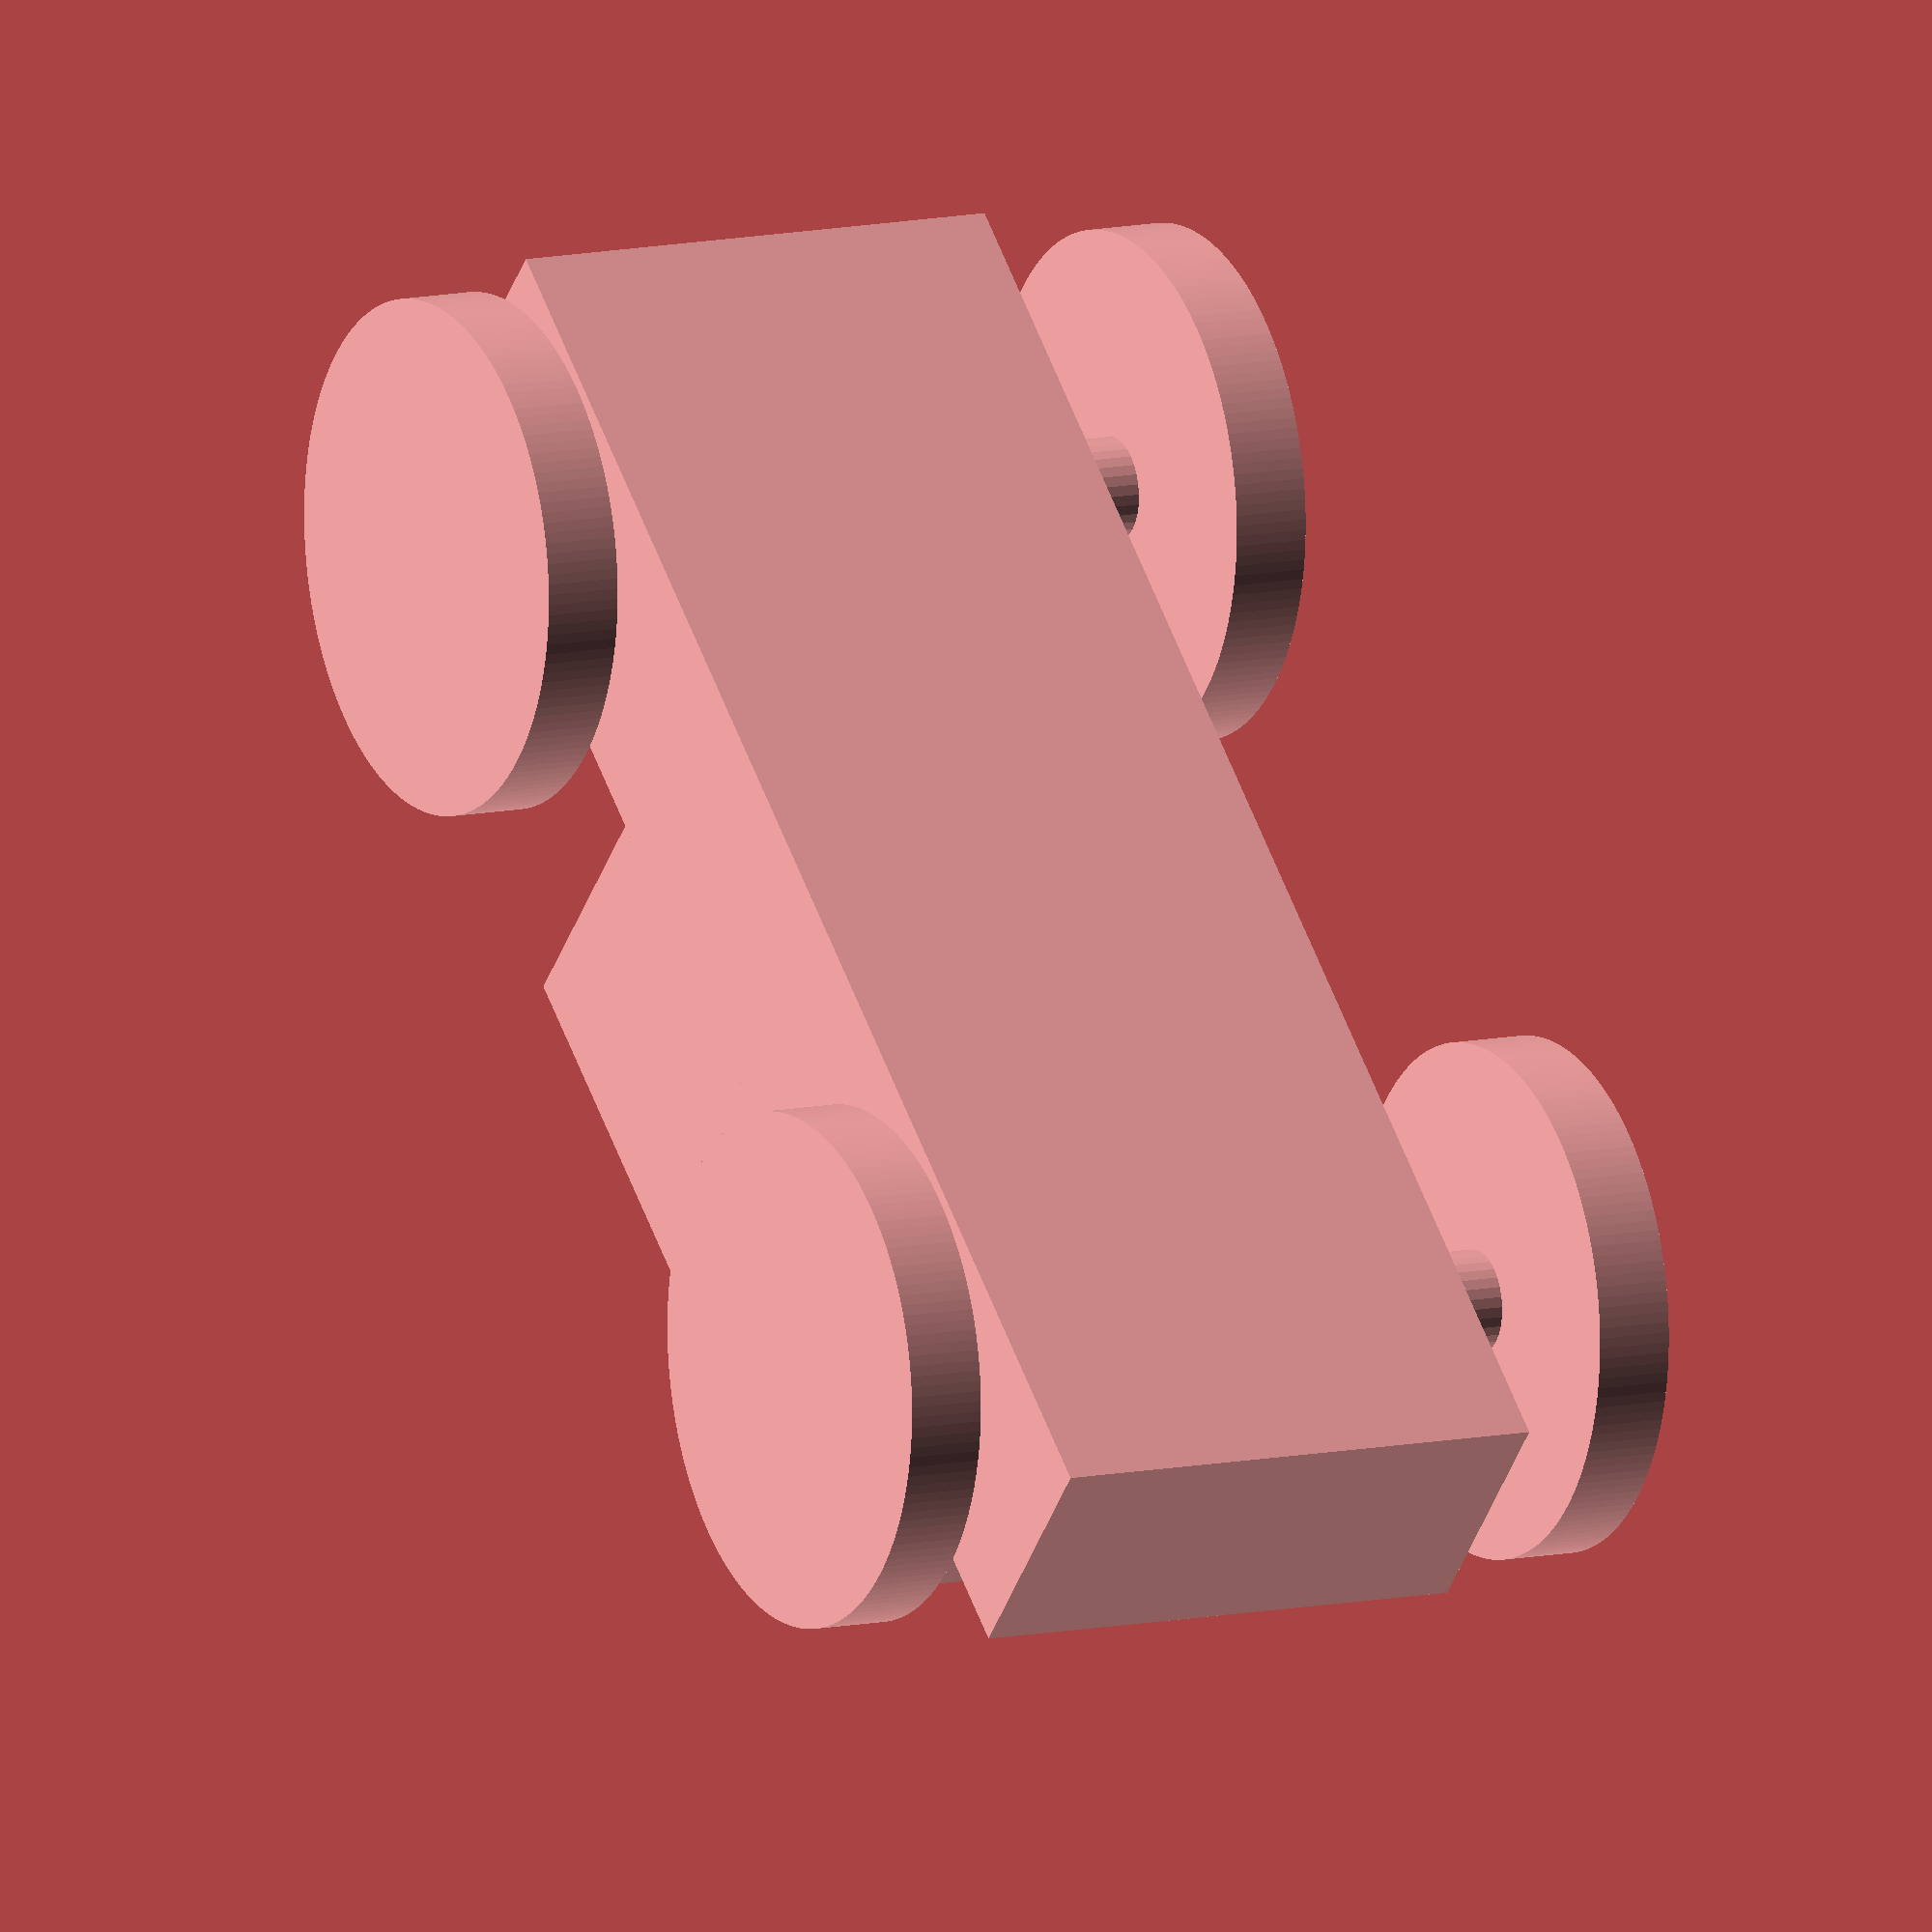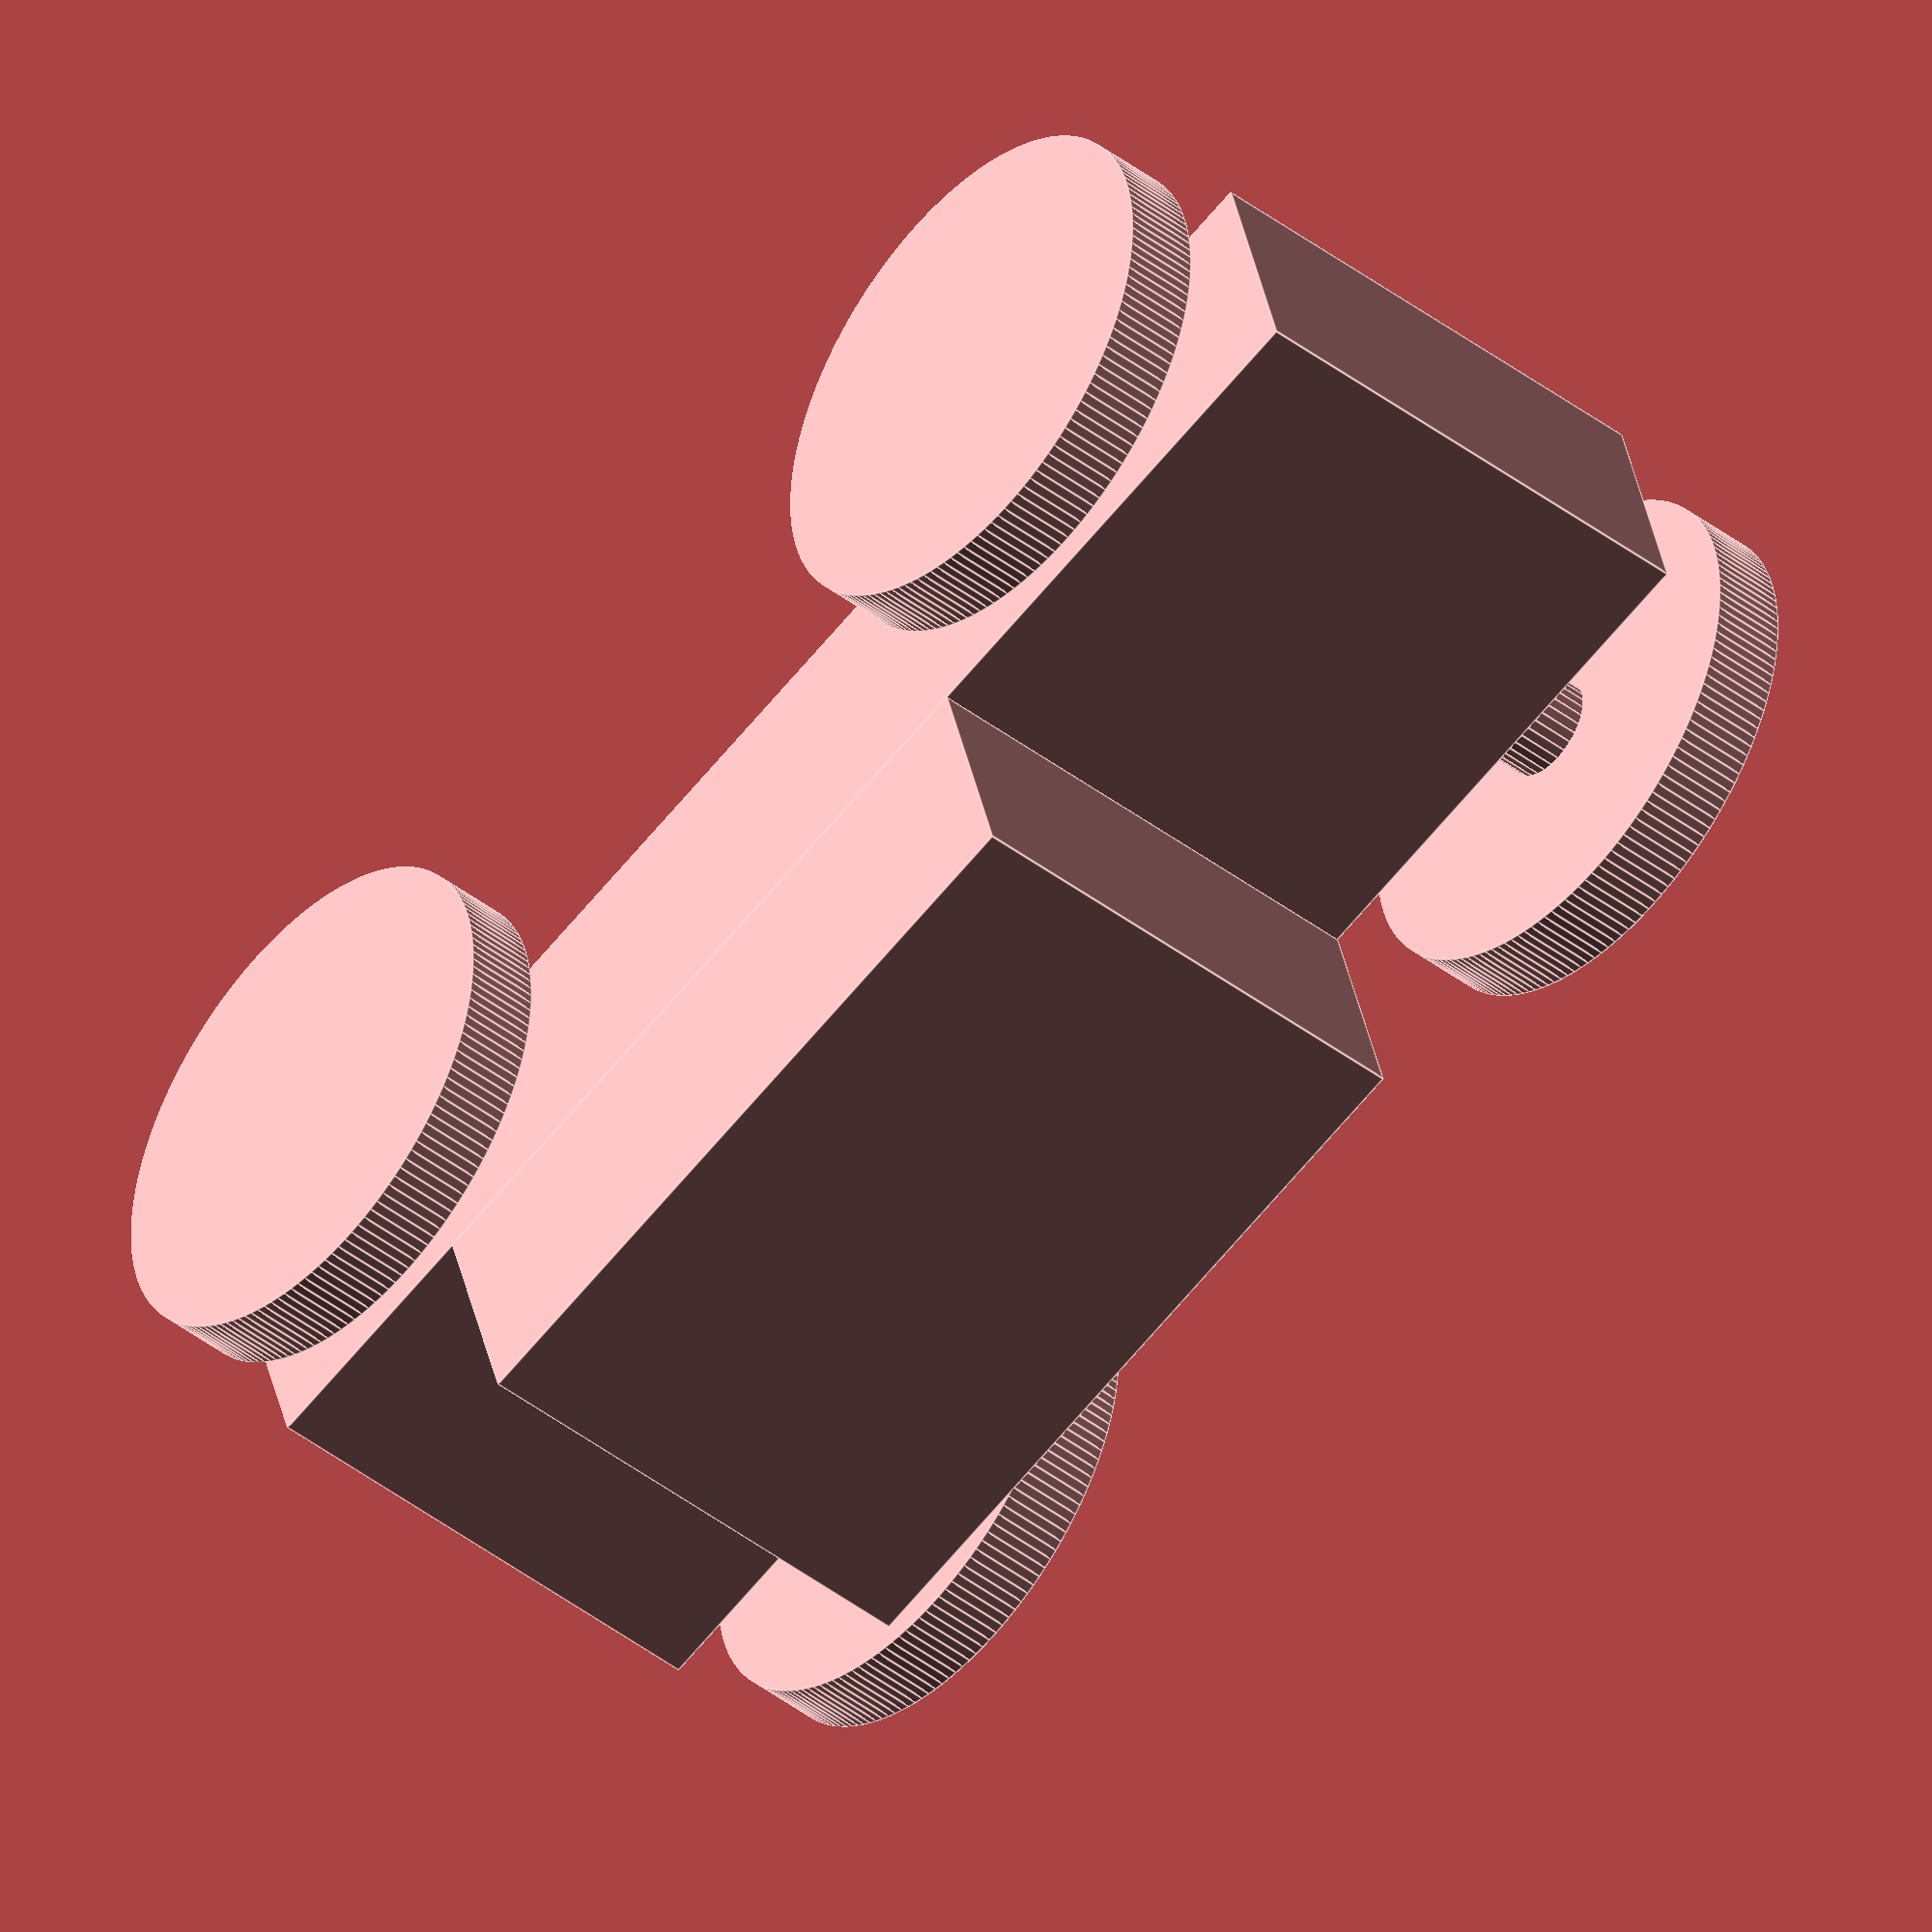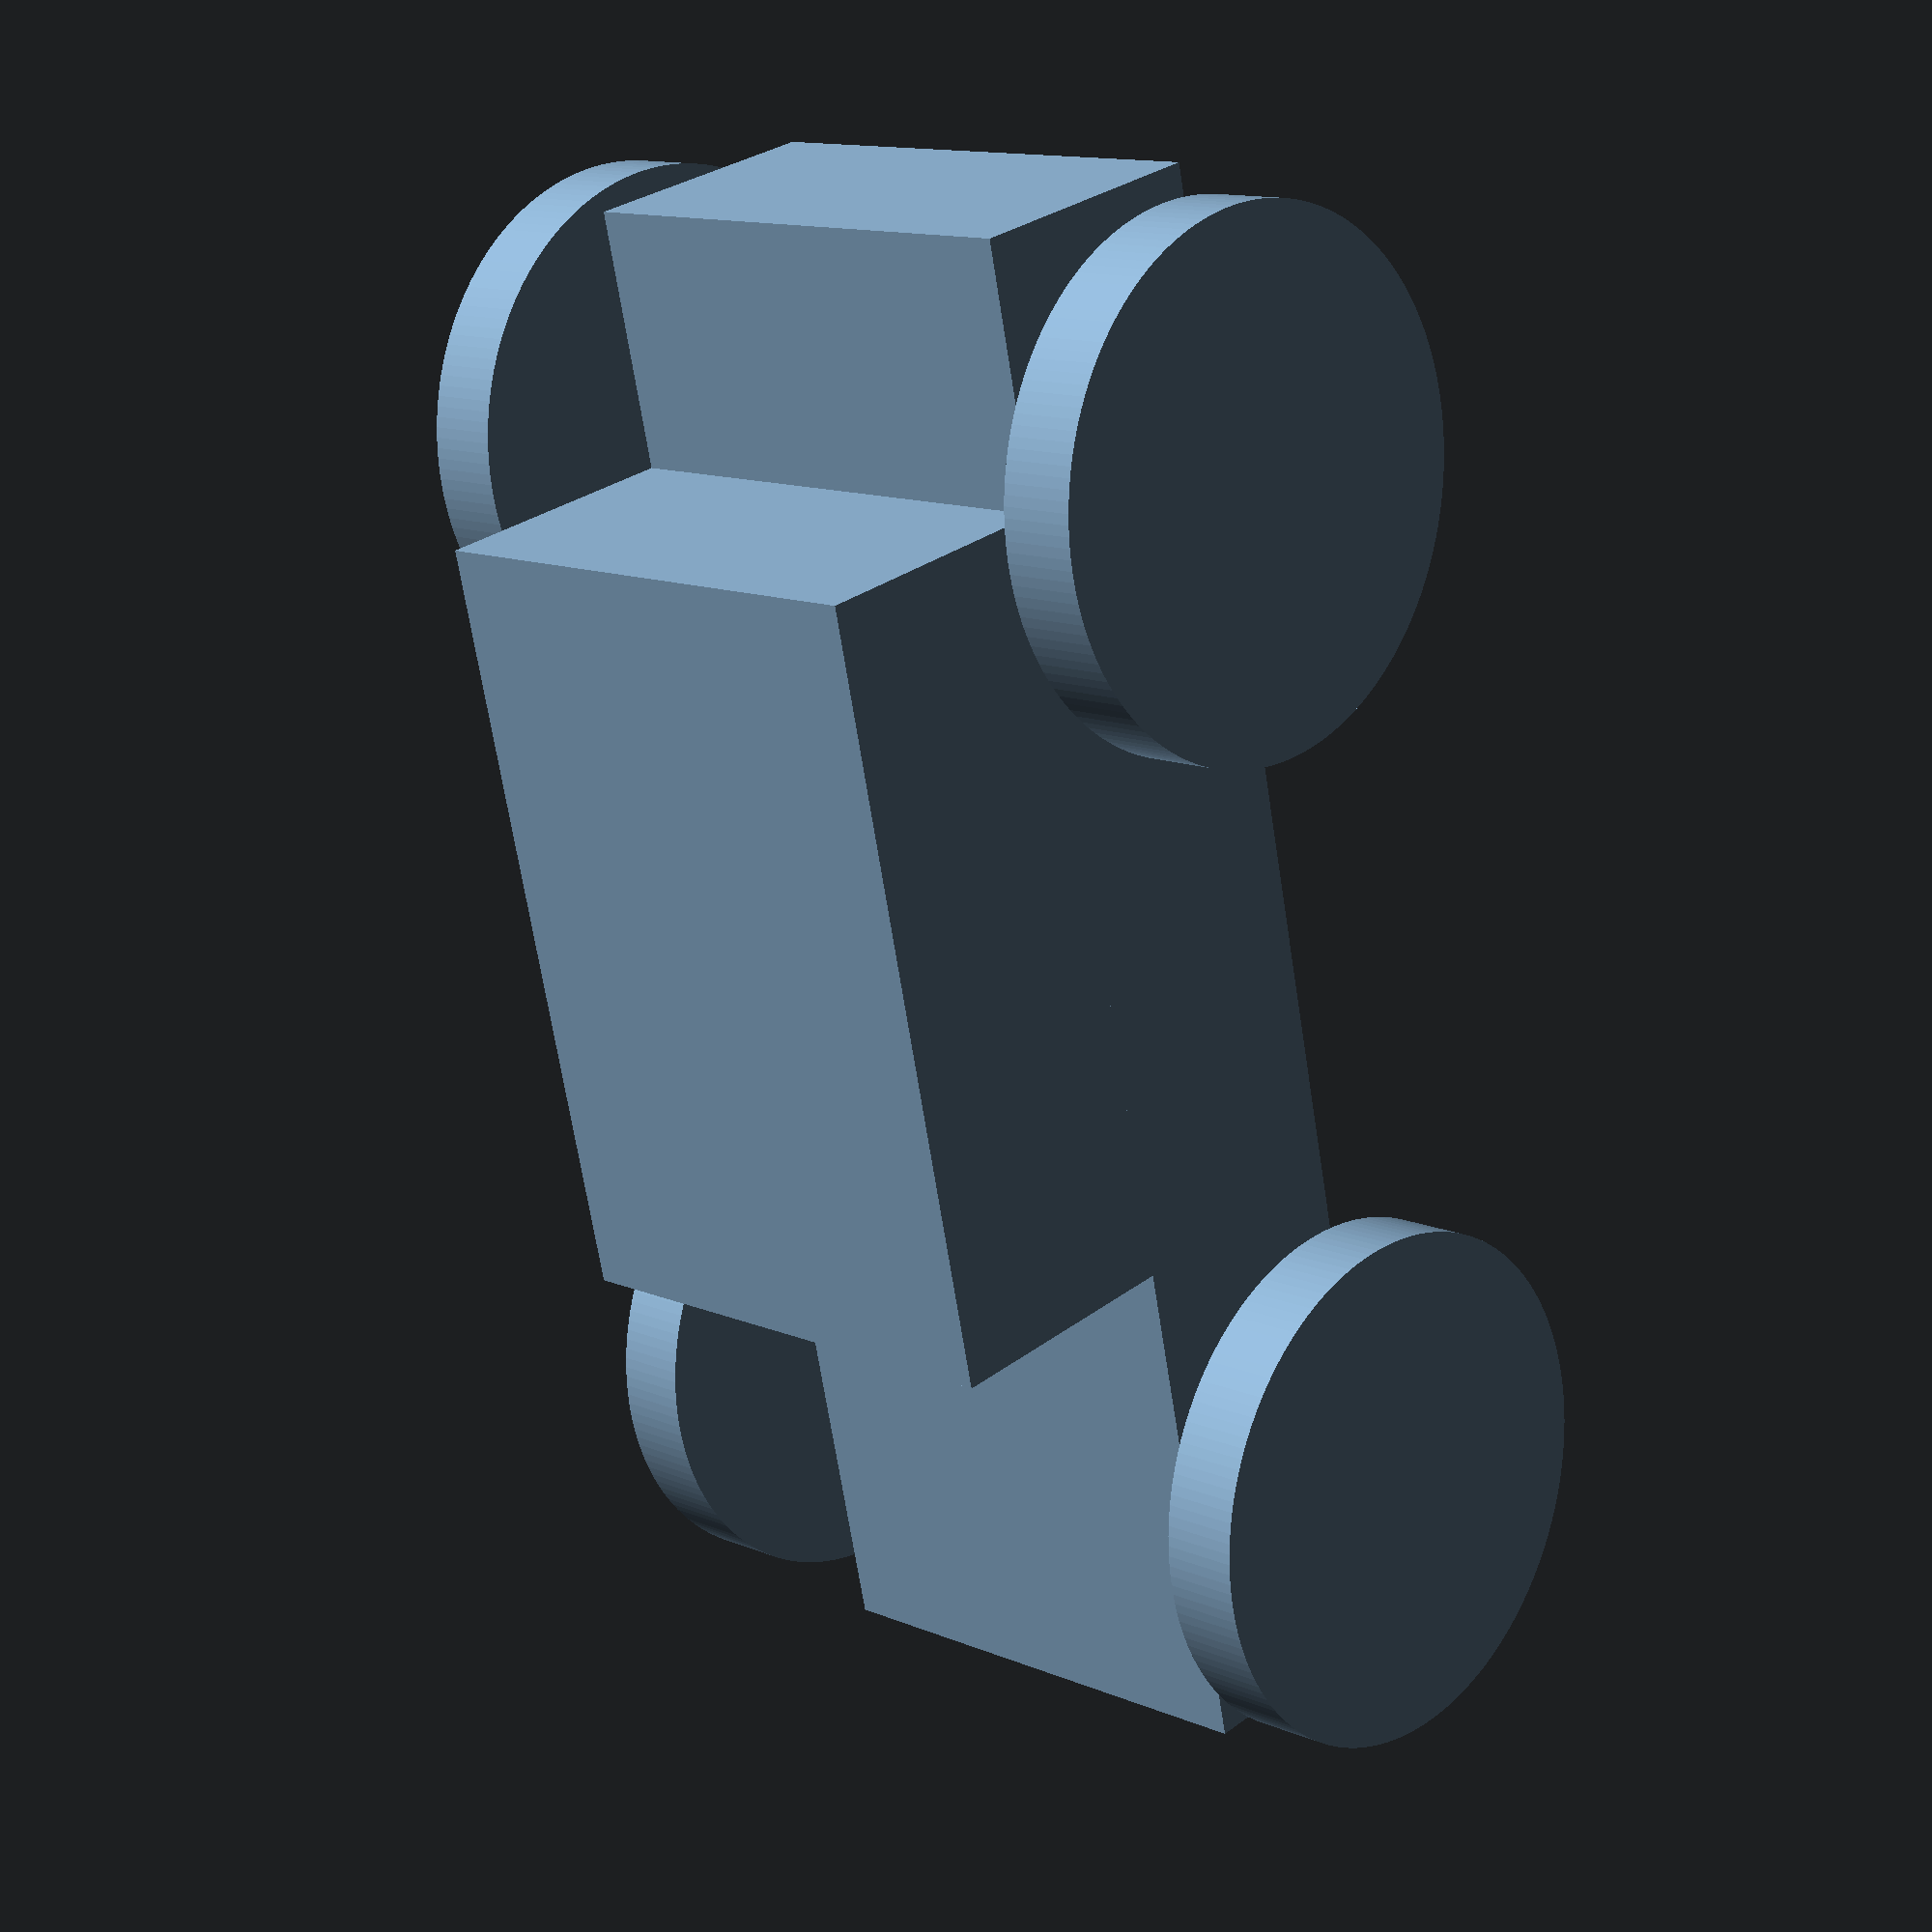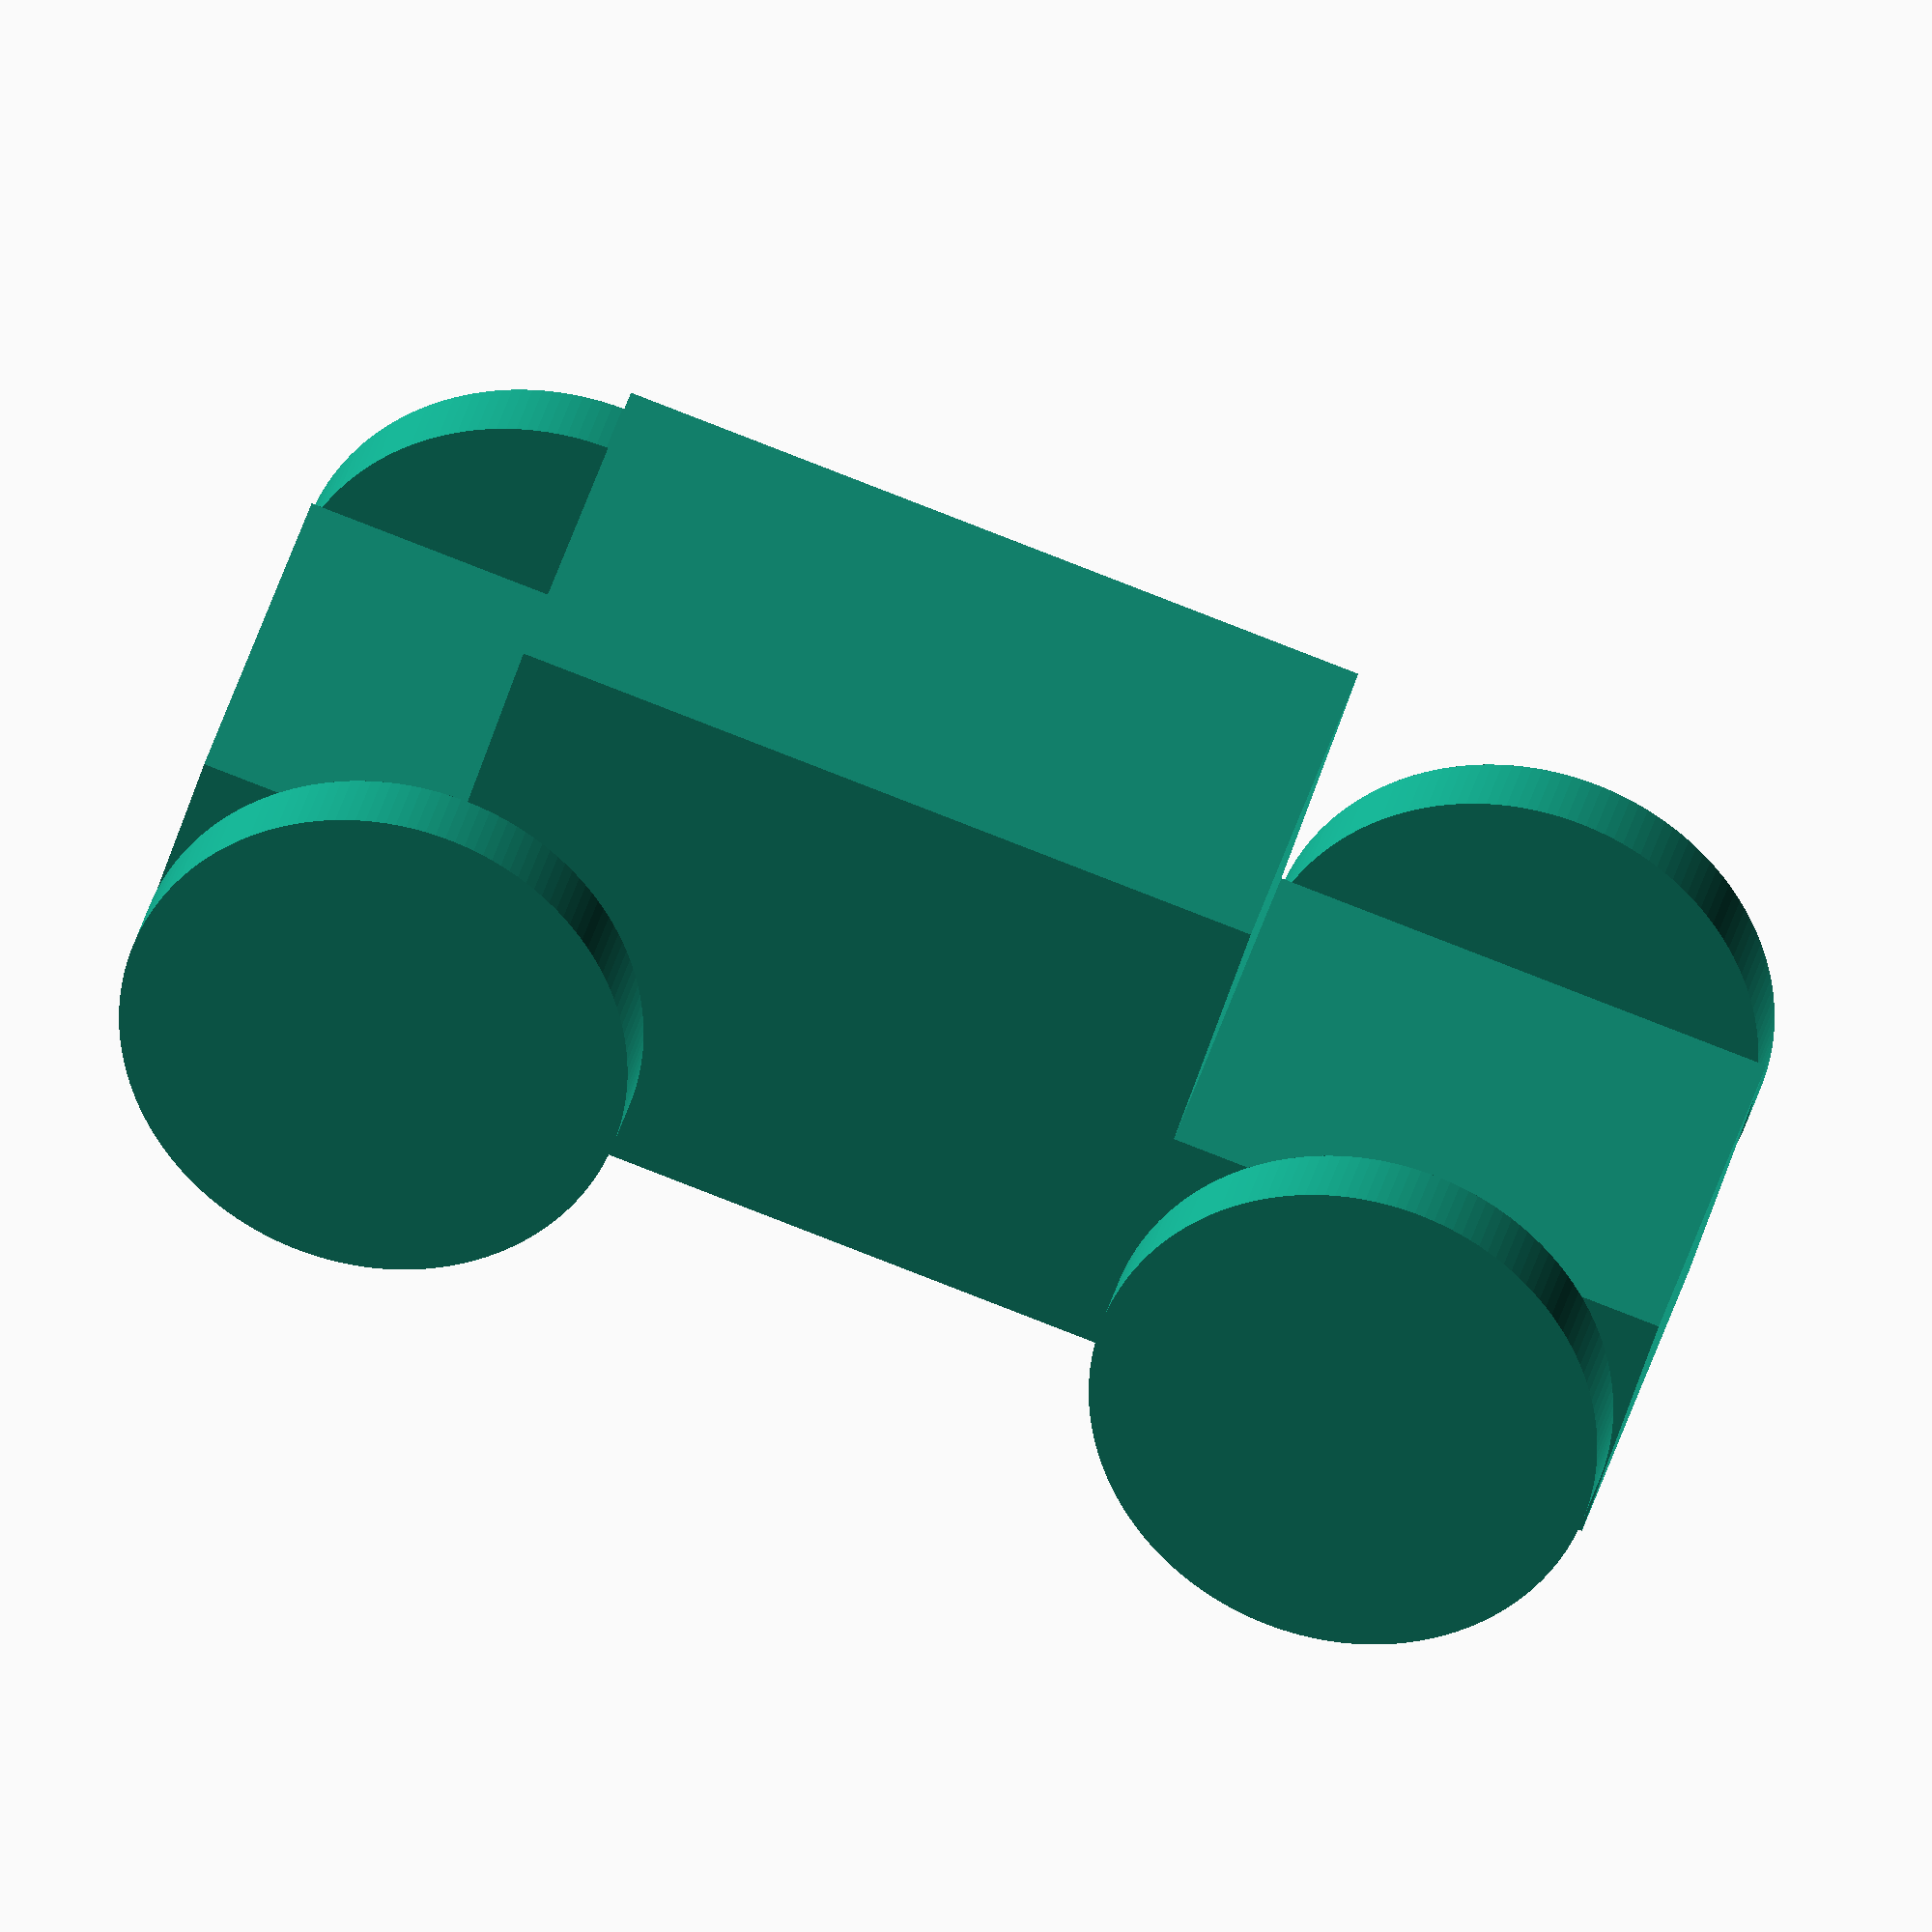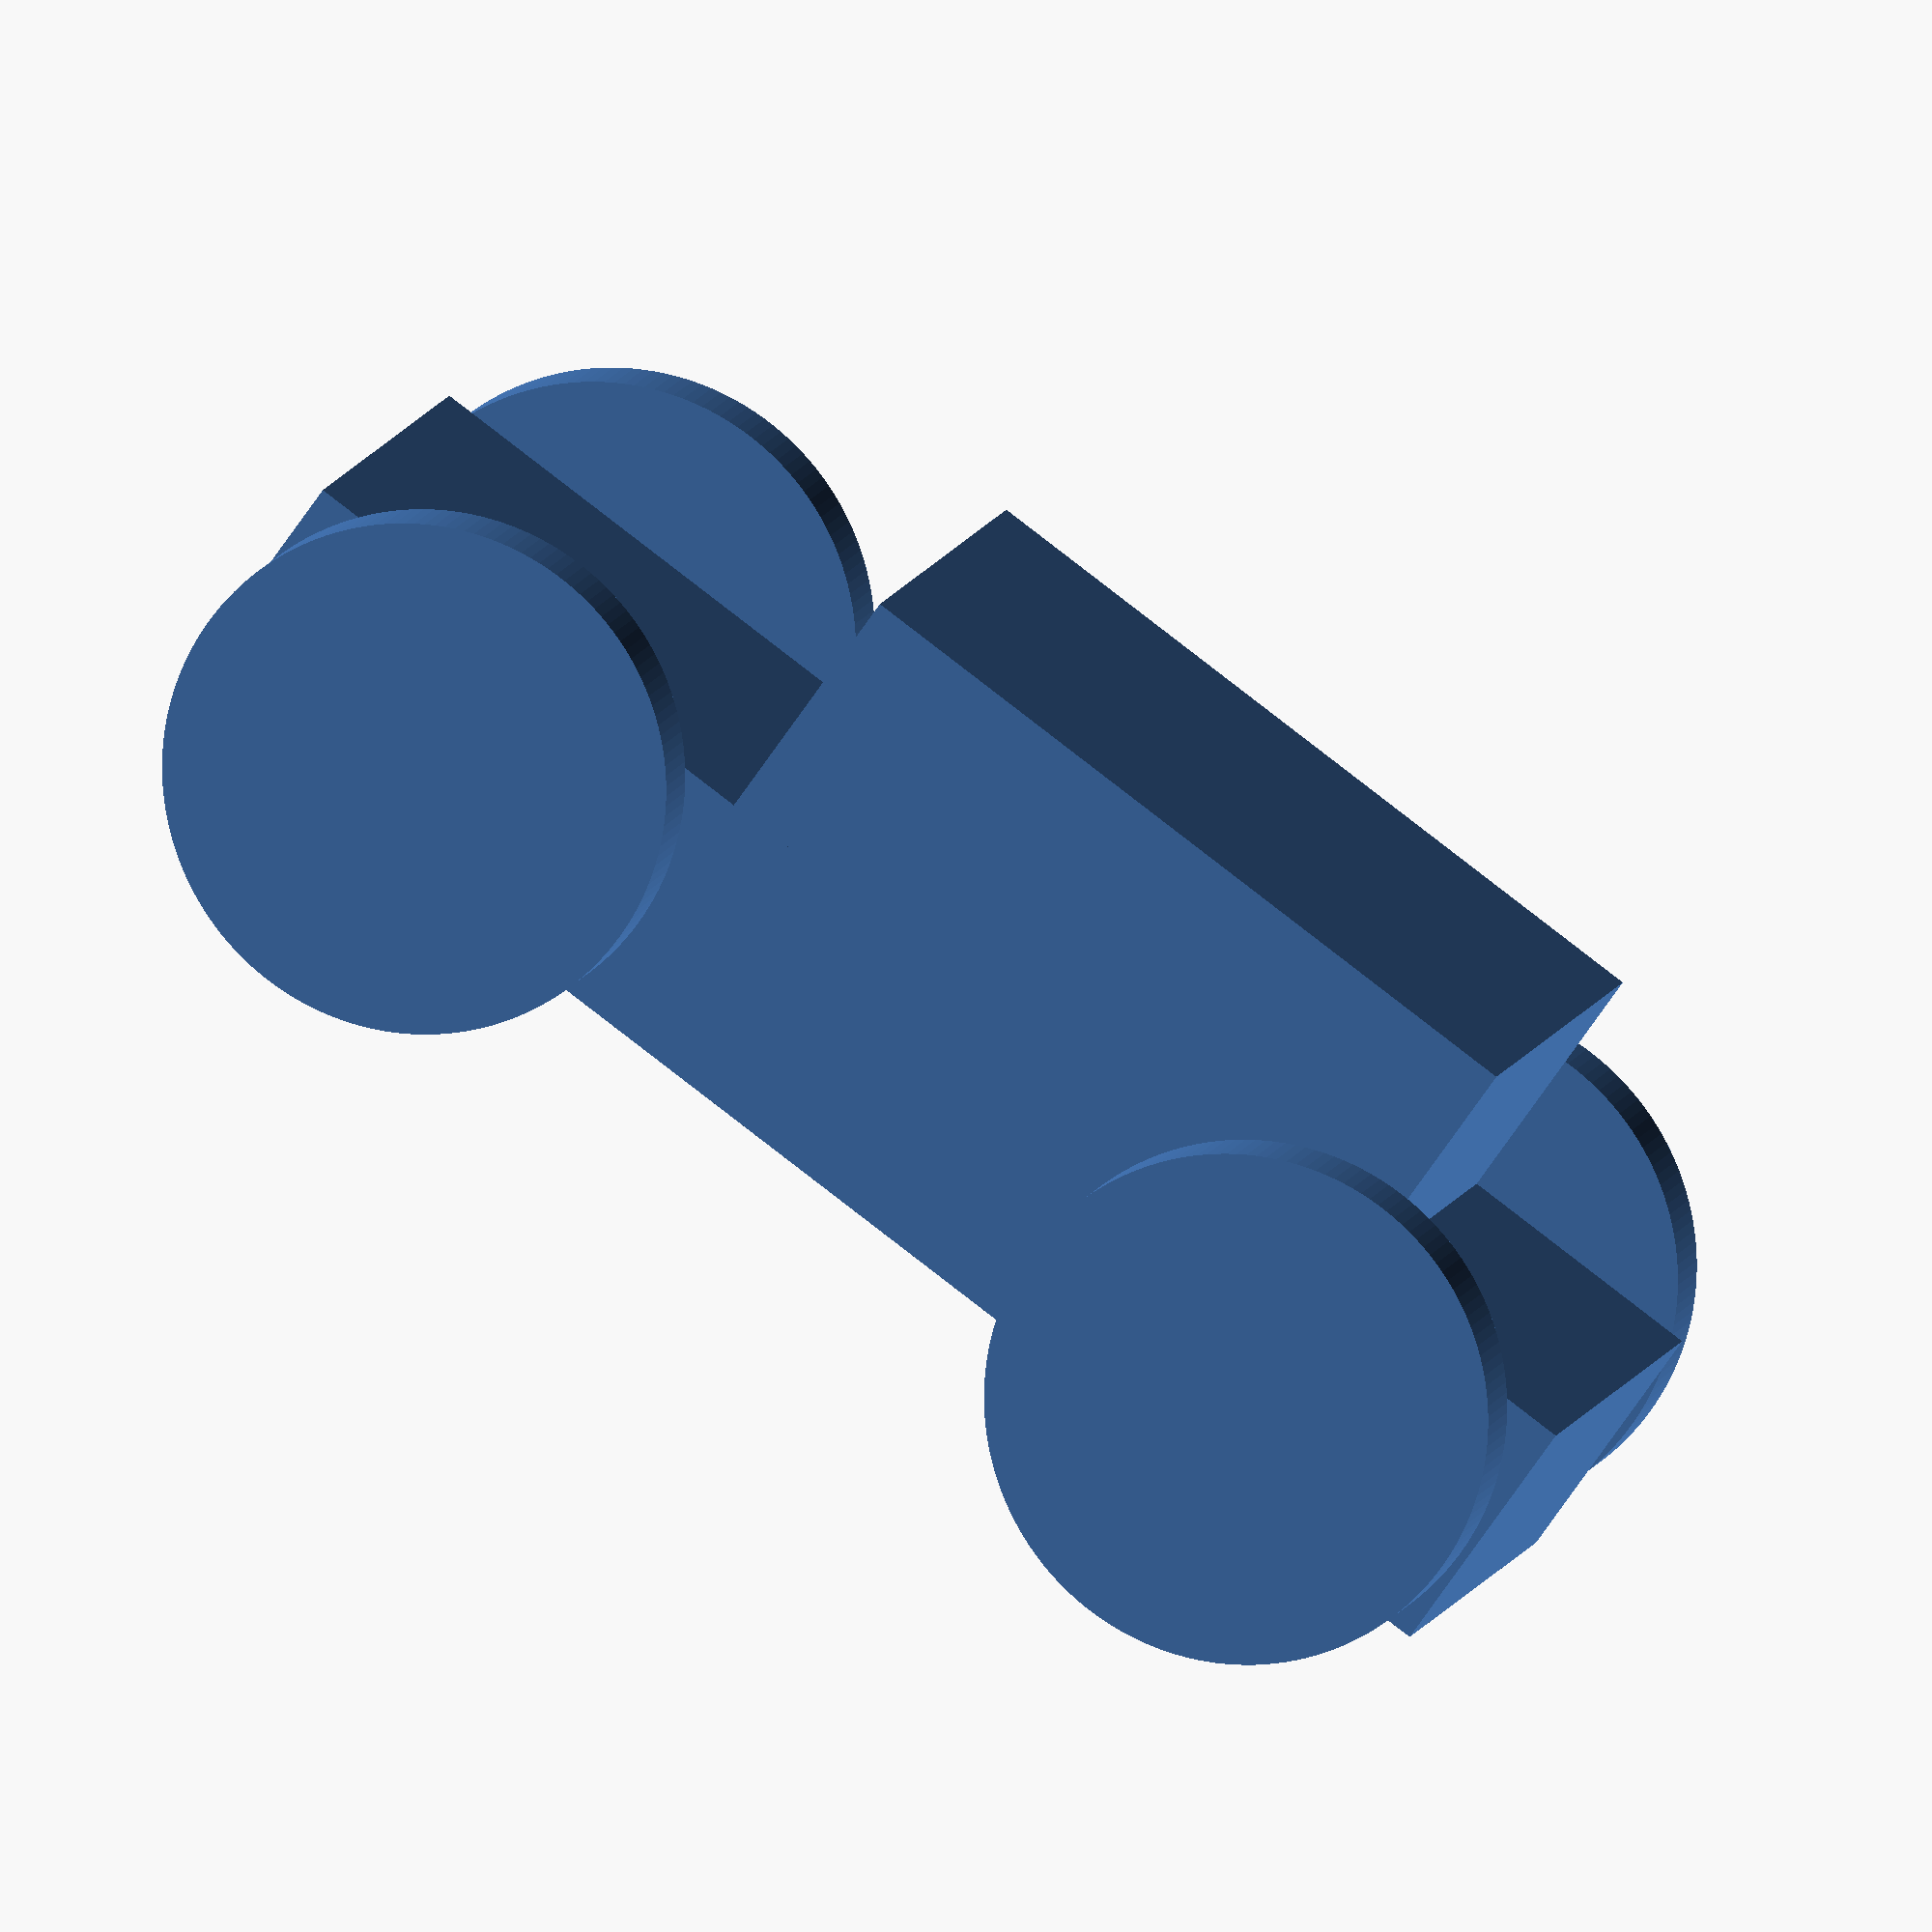
<openscad>
$fa = 1;
$fs = 0.4;
// Car body base
cube([60,20,10],center=true);
// Car body top
translate([5,0,10 - 0.001])
    cube([30,20,10],center=true);
// Front left wheel
translate([-20,-15,0])
    rotate([90,0,0])
    cylinder(h=3,r=10,center=true);
// Front right wheel
translate([-20,15,0])
    rotate([90,0,0])
    cylinder(h=3,r=10,center=true);
// Rear left wheel
translate([20,-15,0])
    rotate([90,0,0])
    cylinder(h=3,r=10,center=true);
// Rear right wheel
translate([20,15,0])
    rotate([90,0,0])
    cylinder(h=3,r=10,center=true);
// Front axle
translate([-20,0,0])
    rotate([90,0,0])
    cylinder(h=30,r=2,center=true);
// Rear axle
translate([20,0,0])
    rotate([90,0,0])
    cylinder(h=30,r=2,center=true);
</openscad>
<views>
elev=220.6 azim=291.6 roll=18.4 proj=o view=solid
elev=327.0 azim=130.1 roll=349.9 proj=o view=edges
elev=329.8 azim=257.8 roll=42.9 proj=p view=wireframe
elev=55.4 azim=192.5 roll=342.8 proj=o view=wireframe
elev=69.4 azim=17.1 roll=325.8 proj=o view=wireframe
</views>
